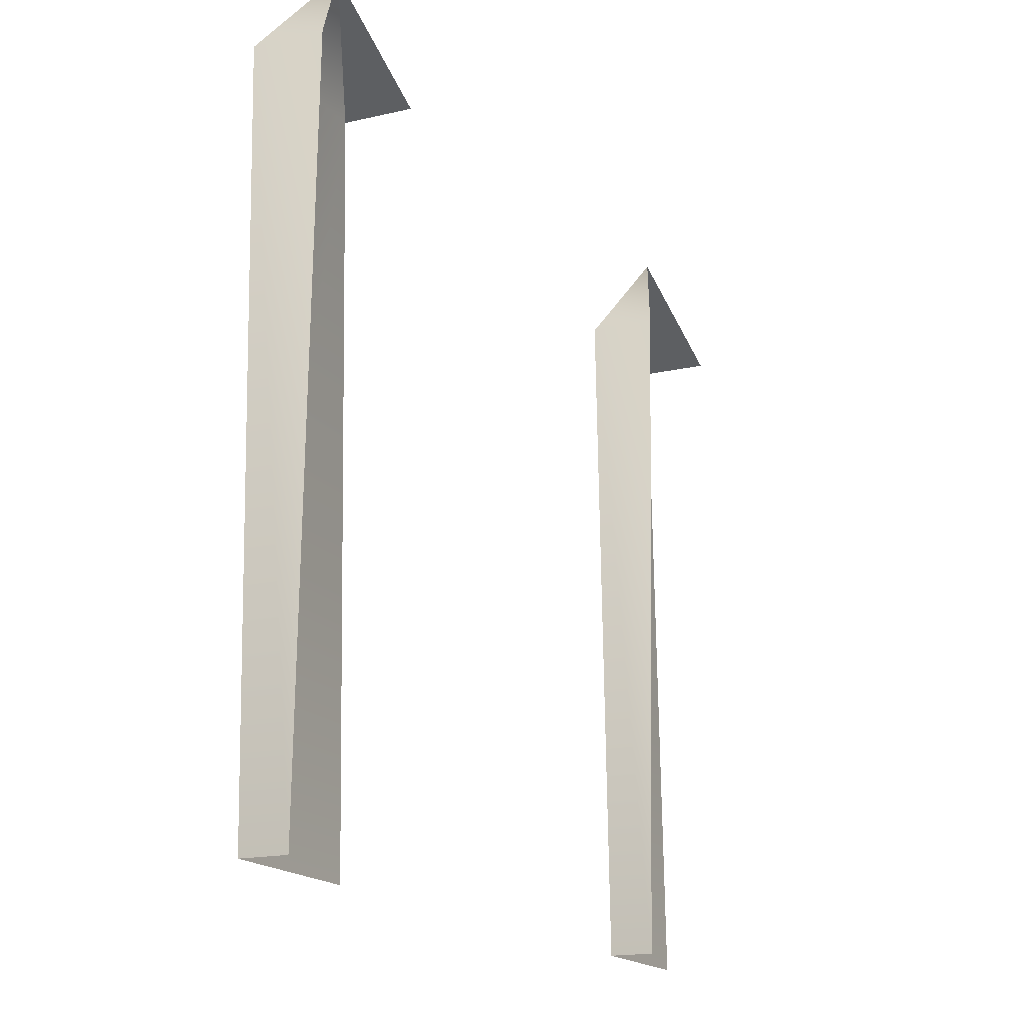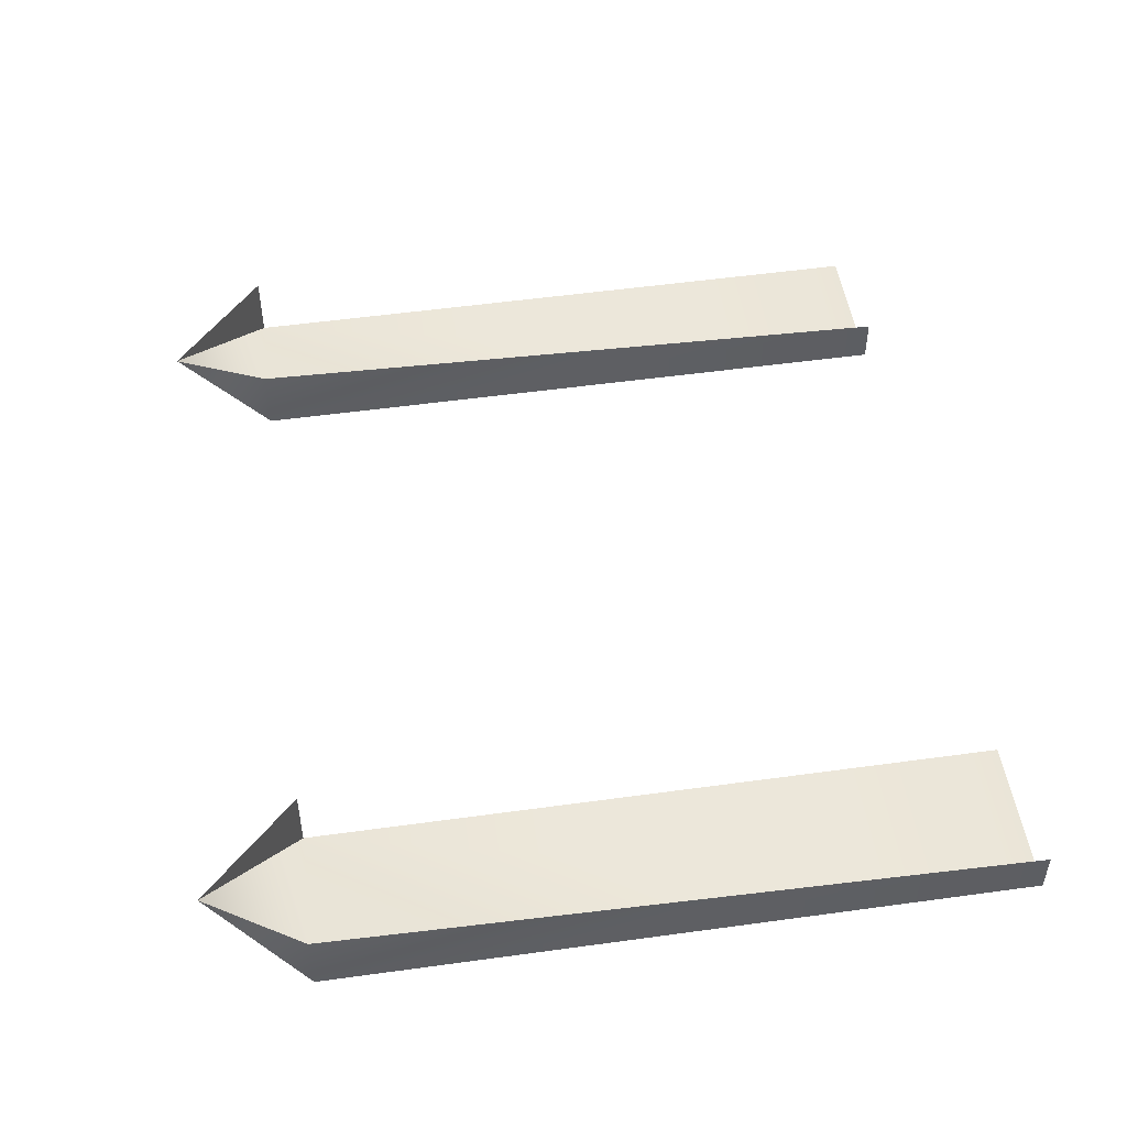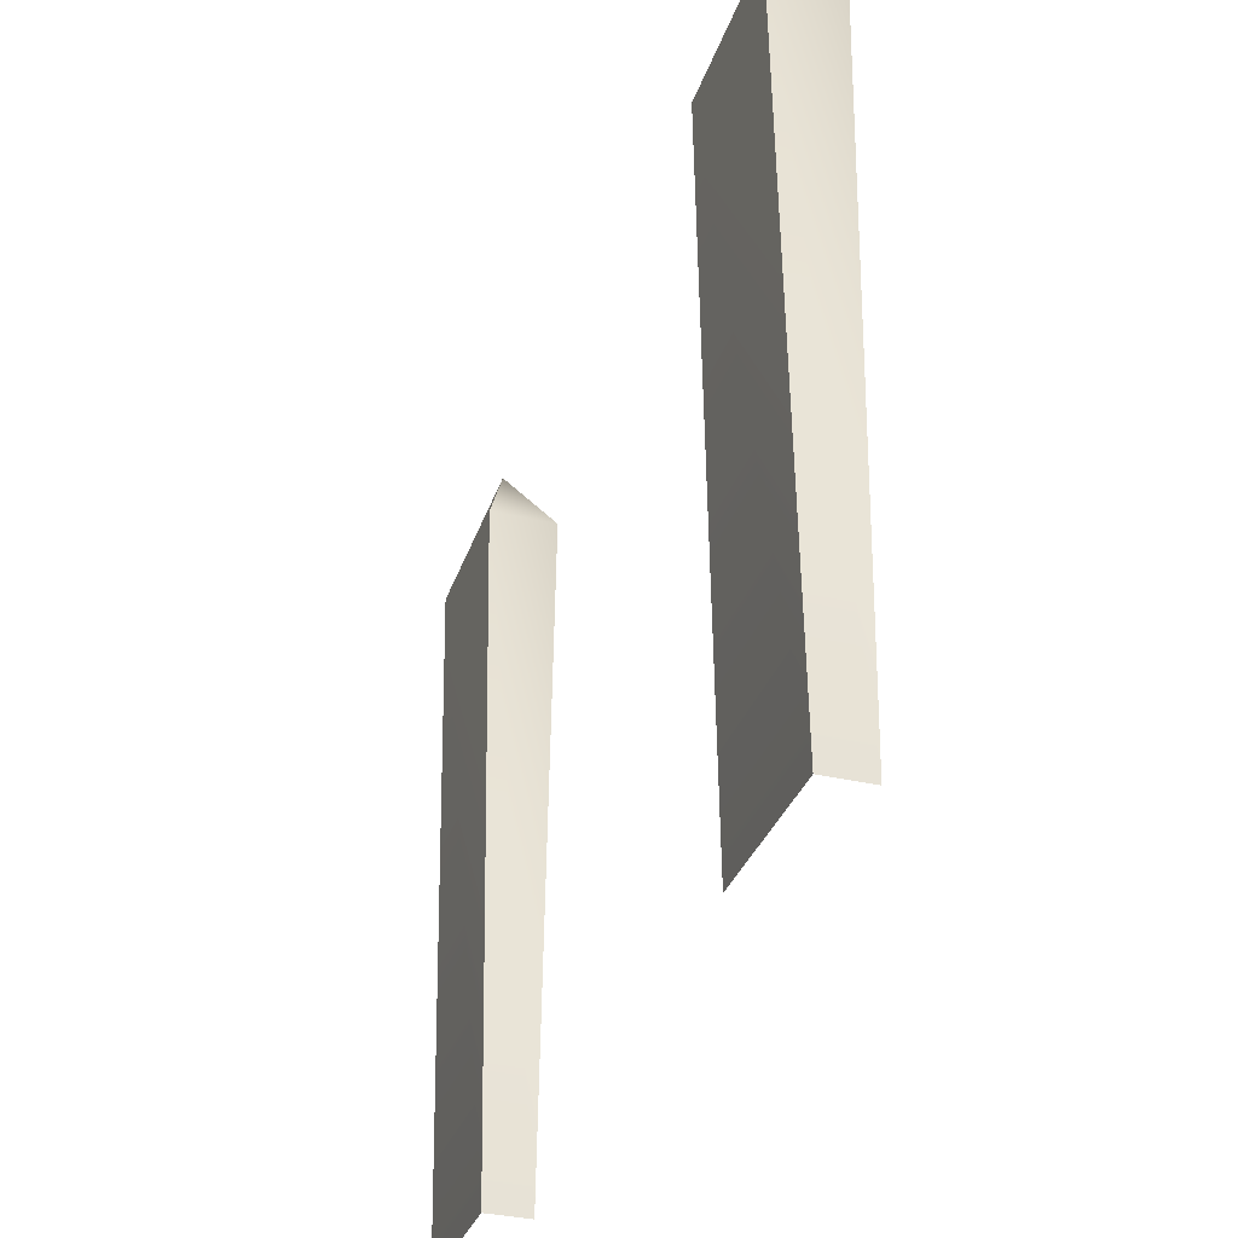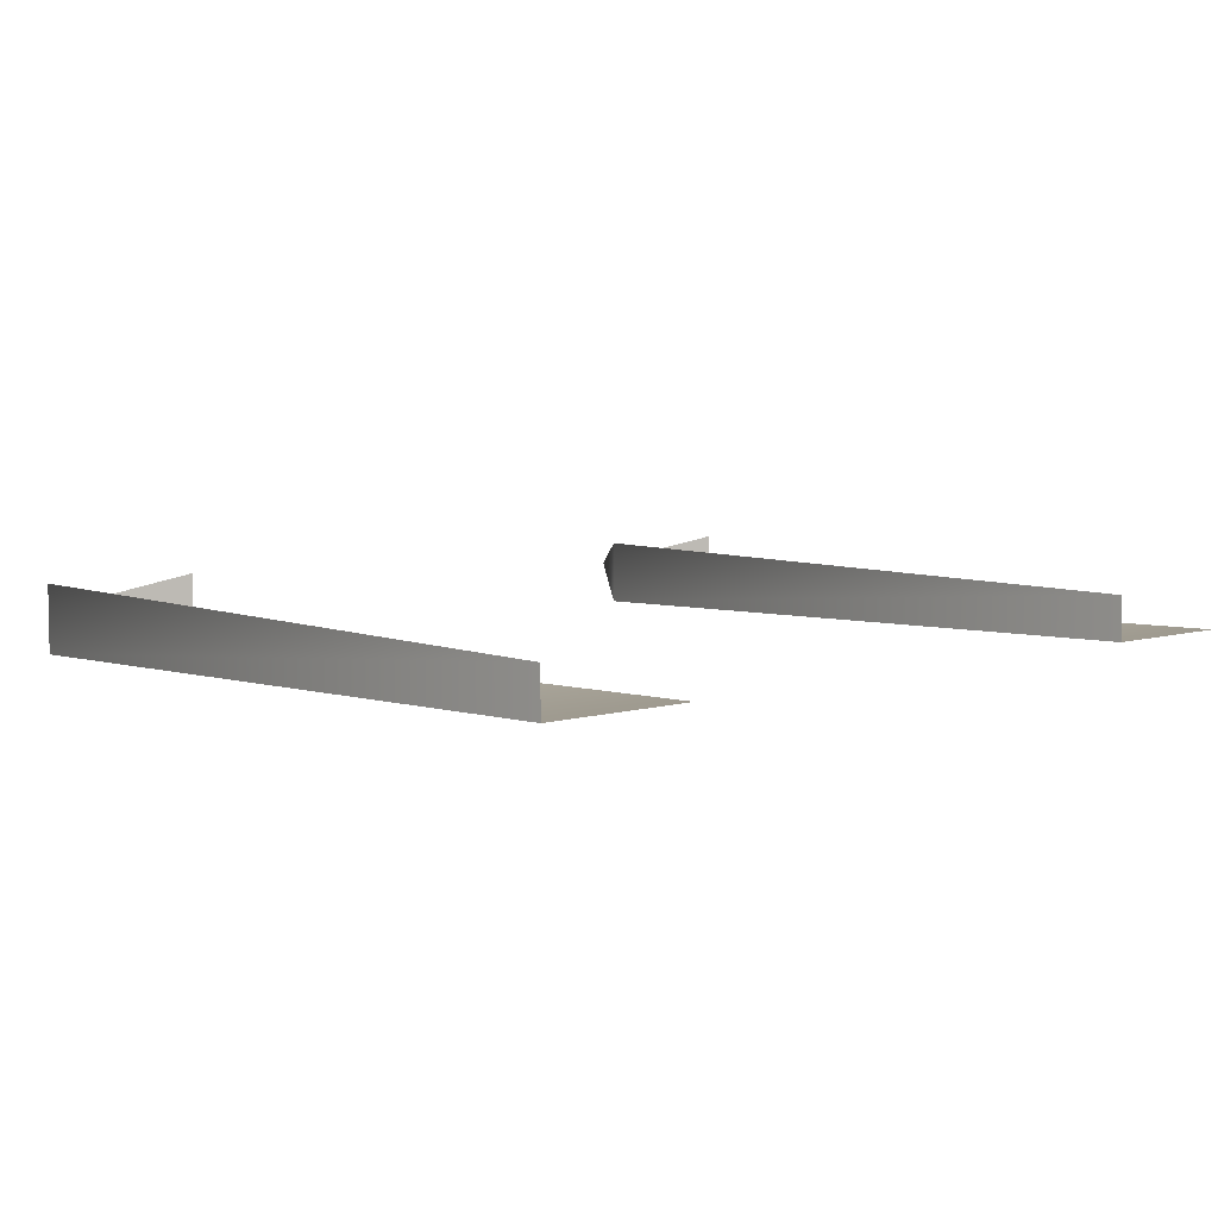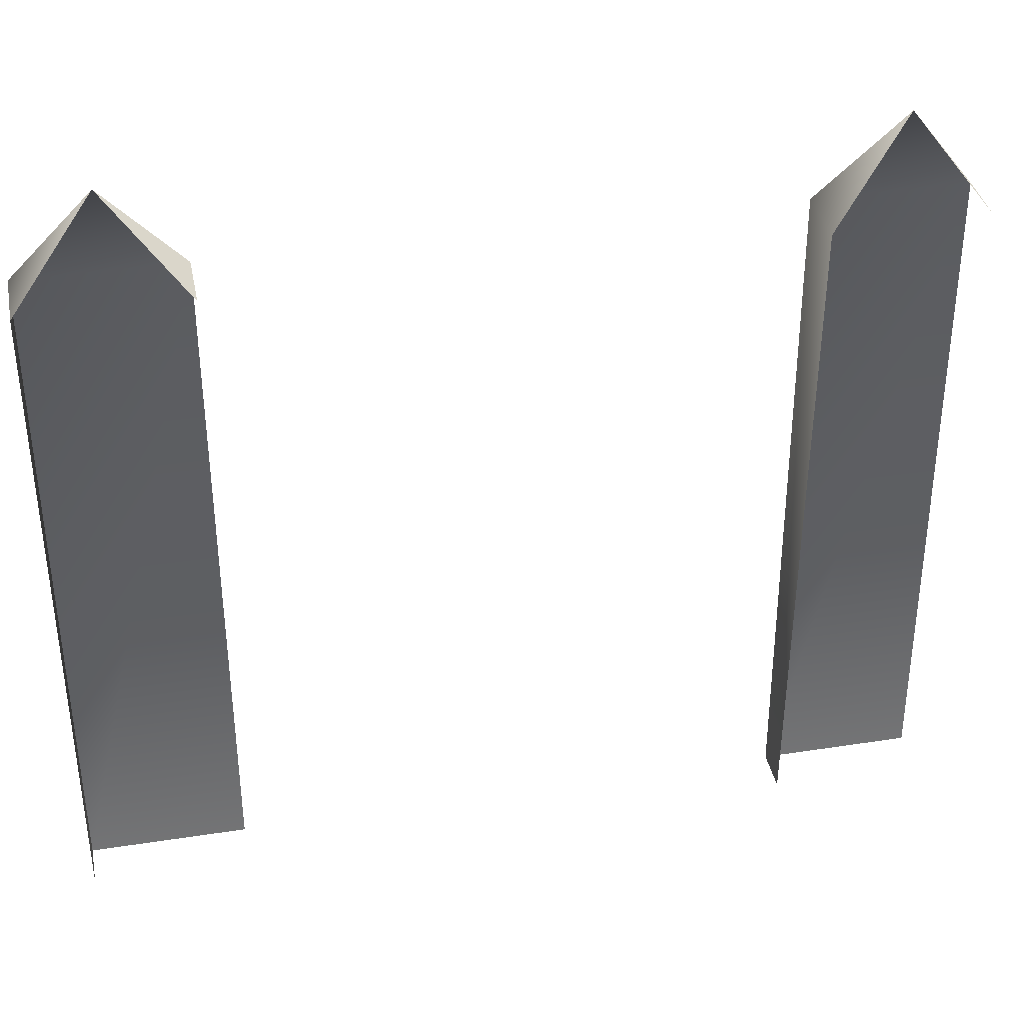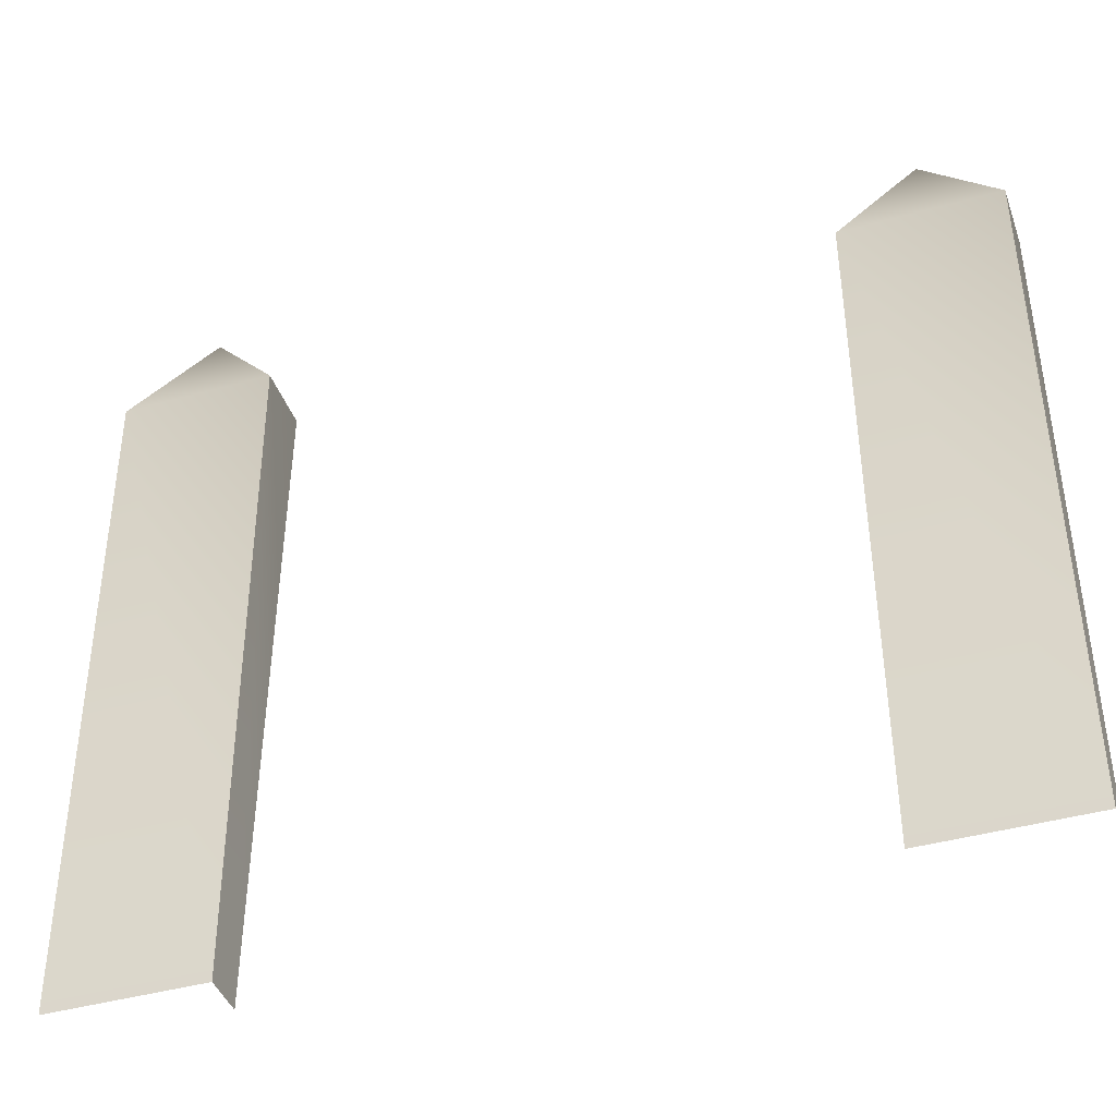
<metadata>
{"format":"obj","ext":"obj","renderer":"f3d","projection":"perspective","resolution":1024,"background":"white","views":[{"elev":-16.9,"azim":-64.8,"up":"+Y"},{"elev":49.2,"azim":-98.1,"up":"+Z"},{"elev":-33.5,"azim":-108.1,"up":"+Y"},{"elev":5.9,"azim":-43.5,"up":"+Z"},{"elev":37.1,"azim":-11.3,"up":"+Y"},{"elev":-41.8,"azim":-161.2,"up":"+Y"}]}
</metadata>
<code>
v 21 186 -9
v 21 0 -6
v -21 0 -6
v -21 0 -6
v -21 186 -9
v 21 186 -9
v 0 213 0
v 21 186 -9
v -21 186 -9
v 0 213 0
v 21 186 9
v 21 186 -9
v -21 186 -9
v -21 0 -6
v -21 0 6
v -21 0 6
v -21 186 9
v -21 186 -9
v 0 213 0
v -21 186 -9
v -21 186 9
v -175 186 -9
v -175 0 -6
v -218 0 -6
v -218 0 -6
v -218 186 -9
v -175 186 -9
v -196 213 0
v -175 186 -9
v -218 186 -9
v -196 213 0
v -175 186 9
v -175 186 -9
v -218 186 -9
v -218 0 -6
v -218 0 6
v -218 0 6
v -218 186 9
v -218 186 -9
v -196 213 0
v -218 186 -9
v -218 186 9
f 1 2 3
f 4 5 6
f 7 8 9
f 10 11 12
f 13 14 15
f 16 17 18
f 19 20 21
f 22 23 24
f 25 26 27
f 28 29 30
f 31 32 33
f 34 35 36
f 37 38 39
f 40 41 42

</code>
